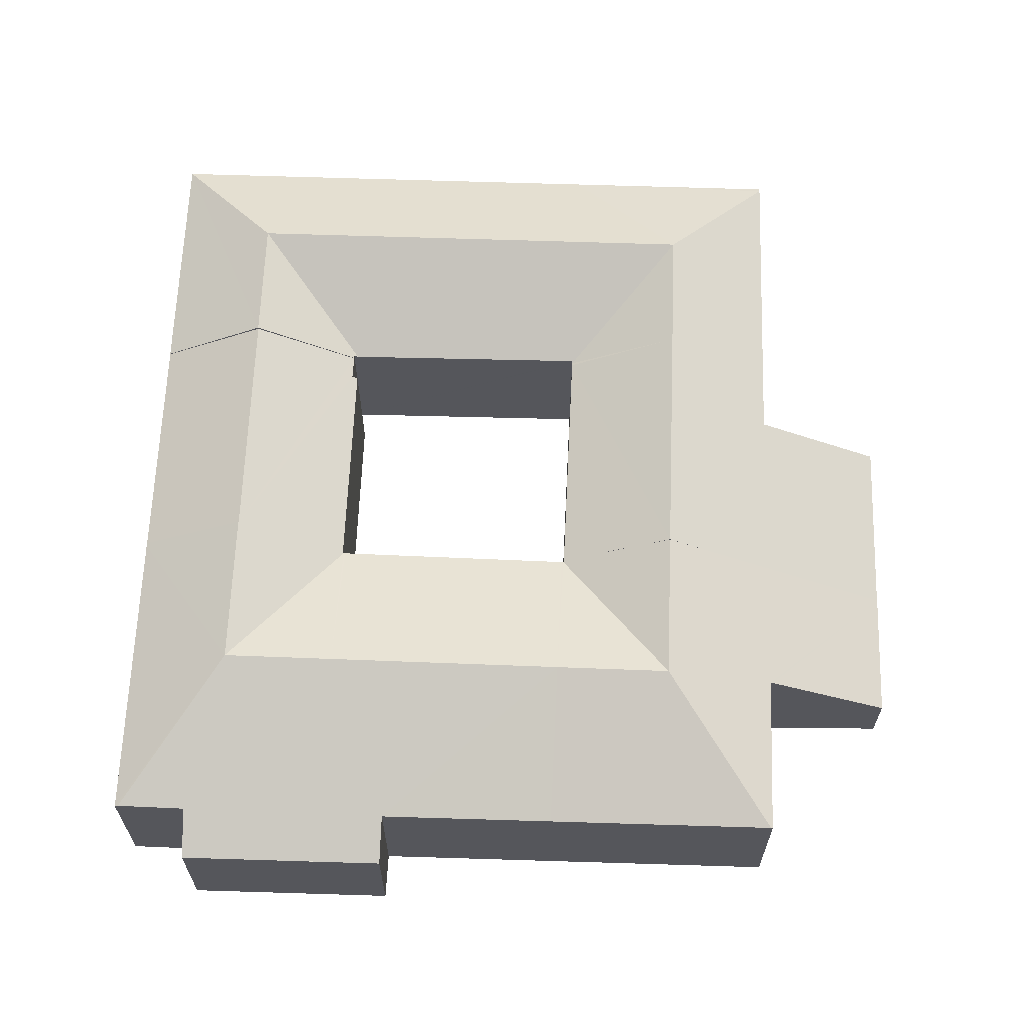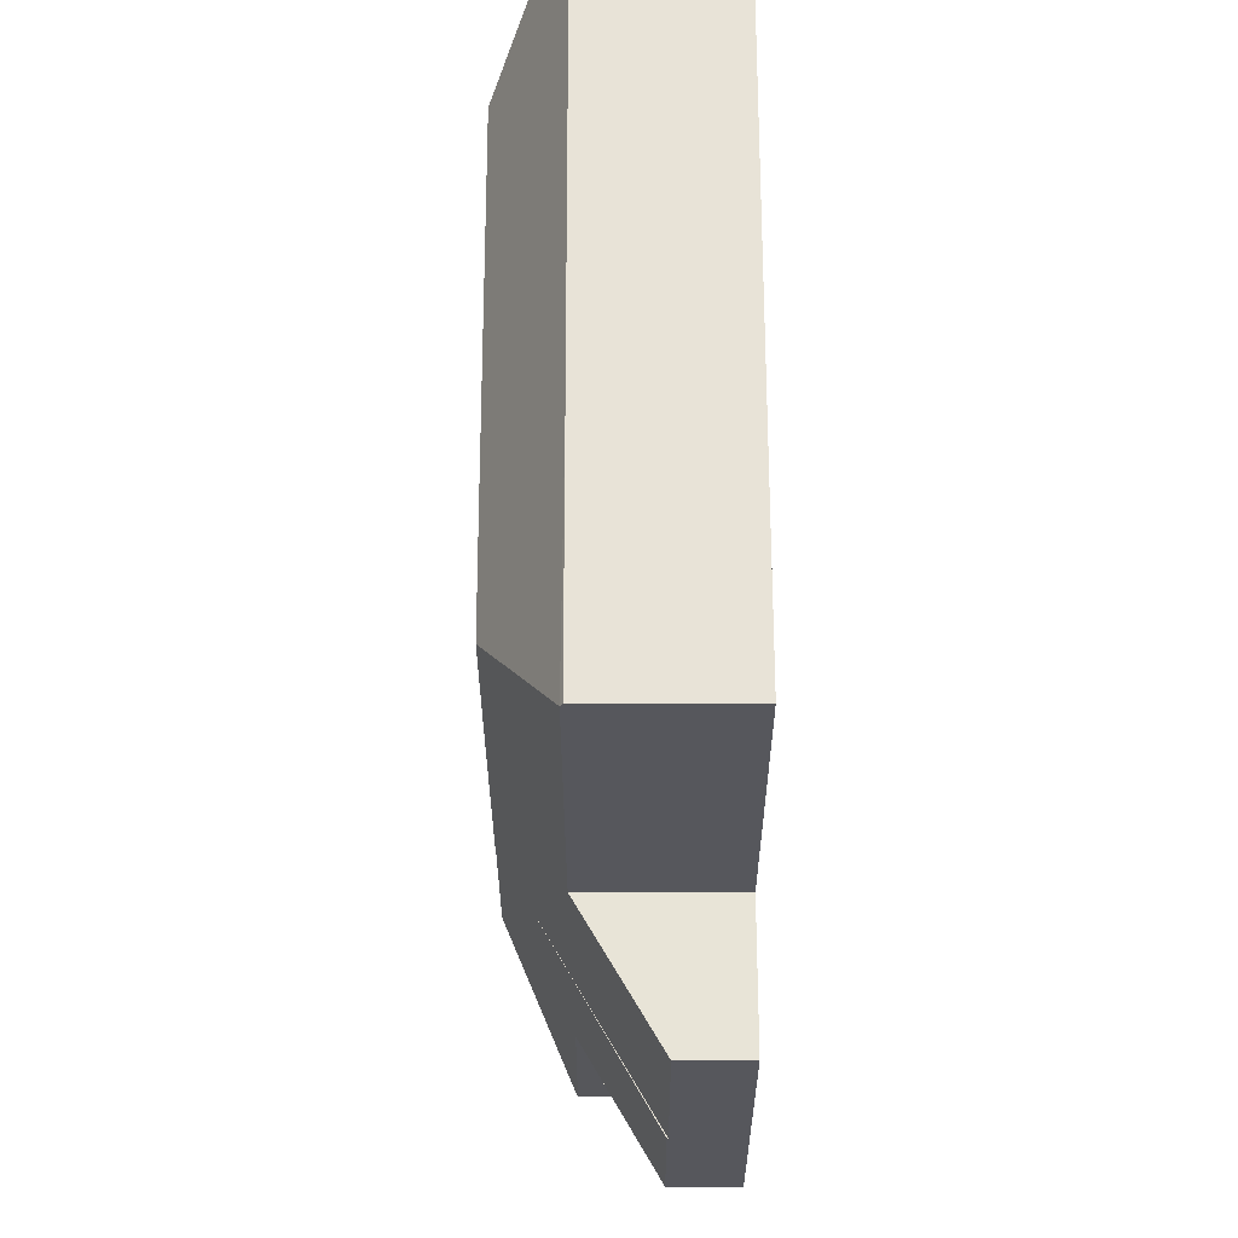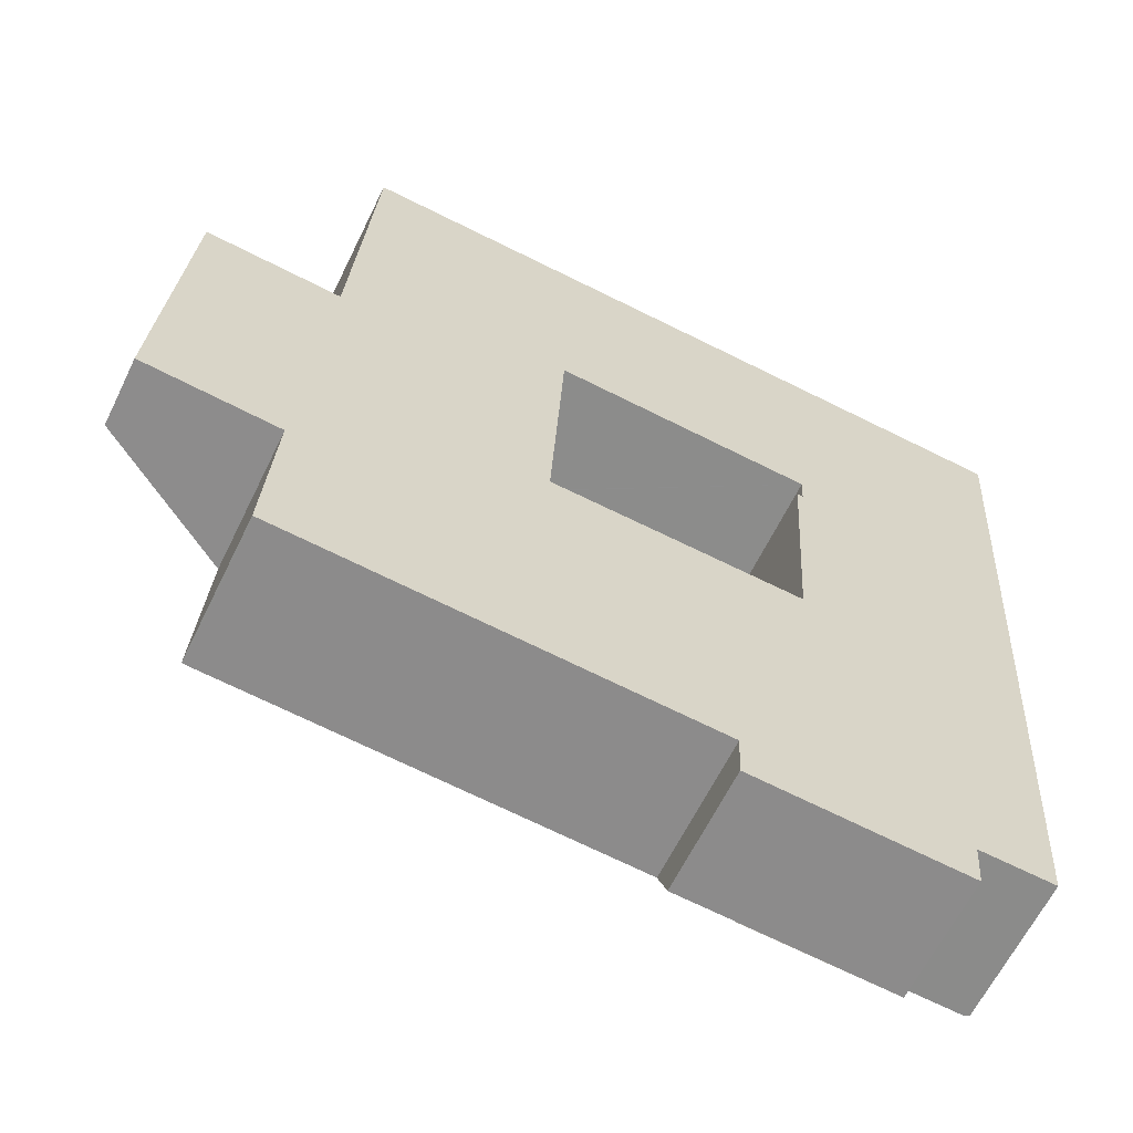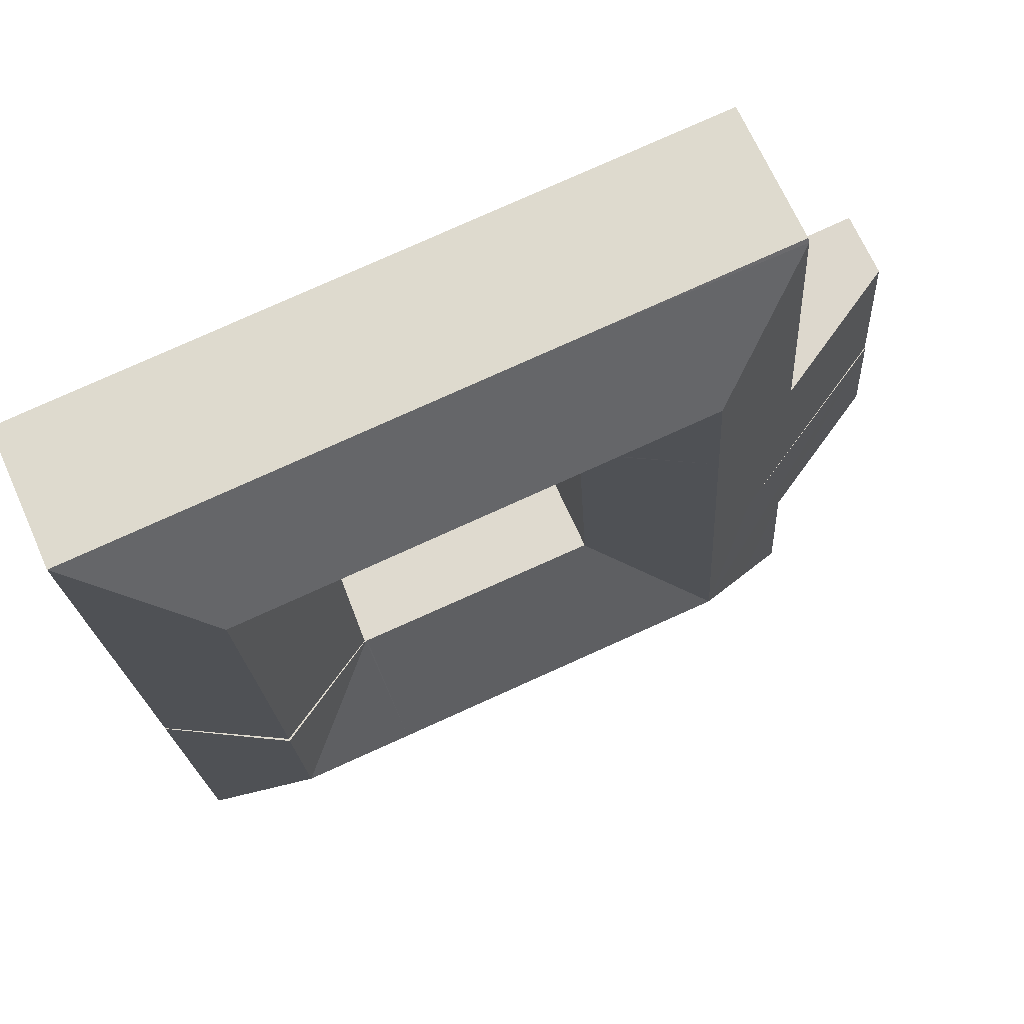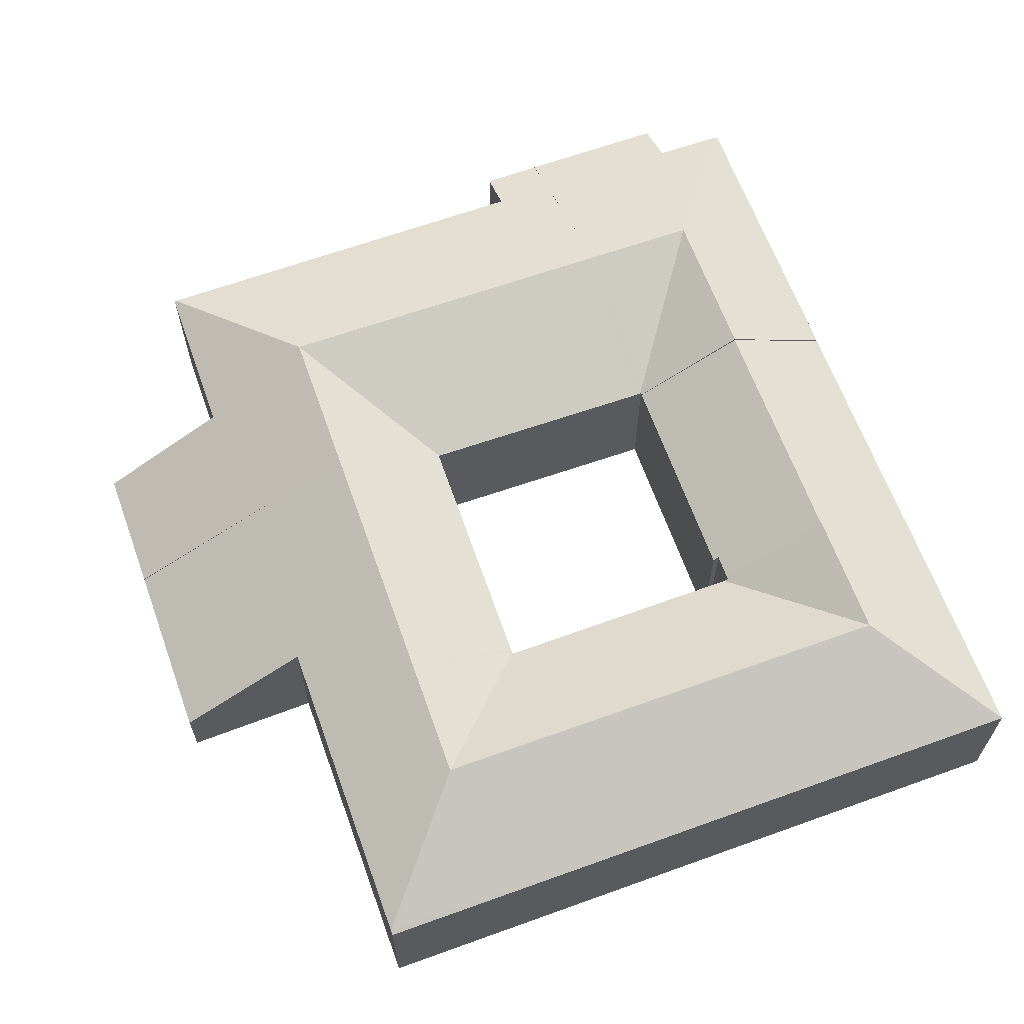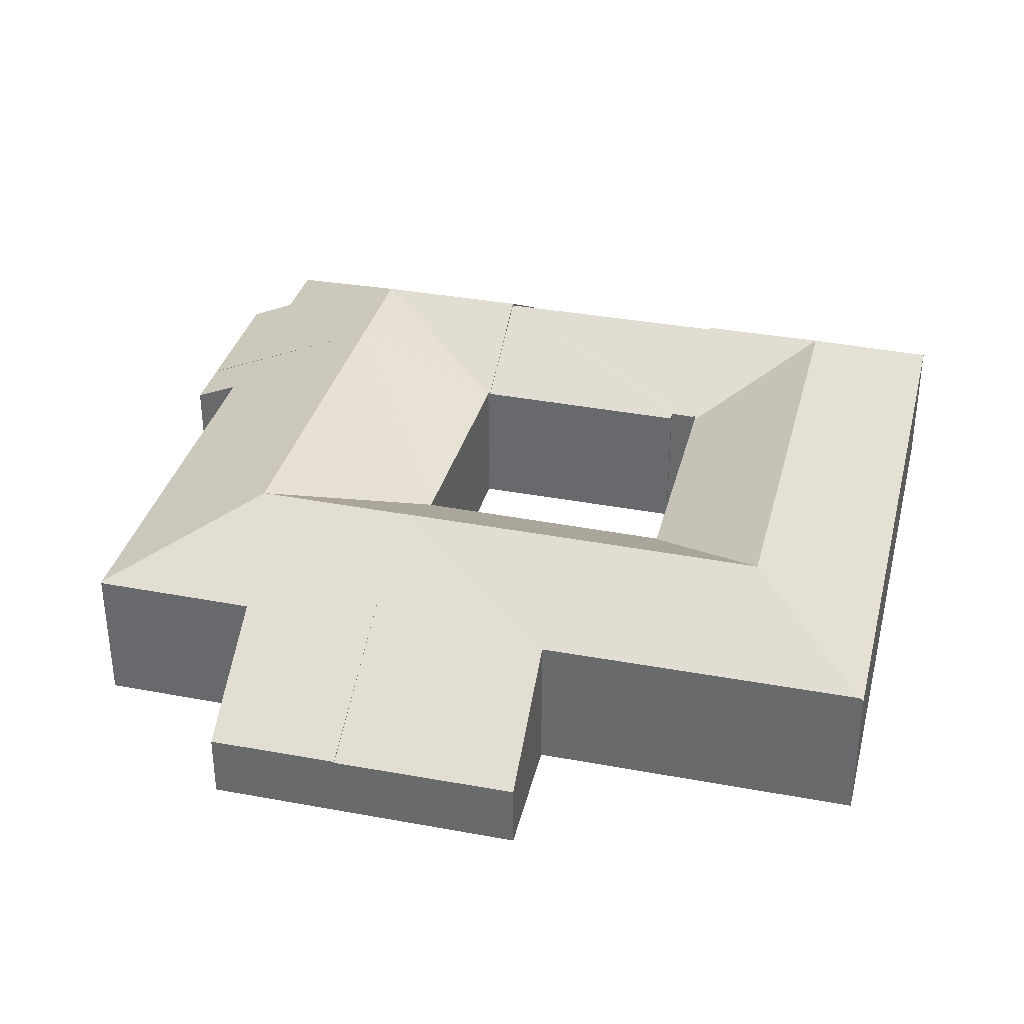
<metadata>
{"format":"obj","ext":"obj","renderer":"f3d","projection":"perspective","resolution":1024,"background":"white","views":[{"elev":63.8,"azim":-174.2,"up":"+Y"},{"elev":66.3,"azim":-90.1,"up":"+Z"},{"elev":-62.7,"azim":-25.9,"up":"+Z"},{"elev":68.3,"azim":156.0,"up":"+Z"},{"elev":64.1,"azim":-16.1,"up":"+Y"},{"elev":34.7,"azim":-72.2,"up":"+Y"}]}
</metadata>
<code>
v  32.28 9.125 4.037
v  27.39 6.247 4.211
v  27.39 6.246 4.311
v  31.81 9.13 -2.945
v  27.34 6.218 4.214
v  37.17 6.235 3.598
v  37.18 6.235 3.762
v  36.27 6.234 -9.91
v  36.12 6.321 -9.901
v  26.82 9.132 -2.633
v  33.03 6.308 -9.725
v  26.24 5.431 -11.36
v  33.01 6.174 -10.04
v  32.87 5.421 -11.82
v  8.106 7.65 -4.885
v  15.8 6.283 -8.593
v  5.508 6.287 -7.87
v  10.93 9.133 -1.64
v  16.14 9.13 -1.966
v  23.71 6.279 -9.149
v  26.24 5.413 -11.36
v  23.7 6.172 -9.4
v  23.61 5.418 -11.17
v  0.397 2.919 5.827
v  5.767 6.176 -0.54
v  0 2.899 1.775e-16
v  5.867 6.233 -0.549
v  6.155 6.183 5.503
v  8.742 7.65 5.358
v  11.33 9.118 5.213
v  5.427 6.241 -7.864
v  16.41 6.233 4.928
v  16.4 6.232 4.828
v  16.42 6.219 4.827
v  16.5 6.218 4.822
v  27.27 6.211 4.218
v  27.39 -2.64e-16 4.311
v  32.28 -2.472e-16 4.037
v  37.18 -2.304e-16 3.762
v  0.397 -3.568e-16 5.827
v  6.155 -3.37e-16 5.503
v  8.742 -3.281e-16 5.358
v  11.33 -3.192e-16 5.213
v  16.41 -3.018e-16 4.928
v  16.4 -2.956e-16 4.828
v  16.42 -2.956e-16 4.827
v  16.5 -2.953e-16 4.822
v  27.27 -2.583e-16 4.218
v  27.39 -2.578e-16 4.211
v  27.34 -2.58e-16 4.214
v  23.71 5.602e-16 -9.149
v  23.61 6.84e-16 -11.17
v  23.7 5.756e-16 -9.4
v  5.427 4.815e-16 -7.864
v  5.867 3.362e-17 -0.549
v  0 0 0
v  36.27 6.068e-16 -9.91
v  37.17 -2.203e-16 3.598
v  33.03 5.955e-16 -9.725
v  32.87 7.238e-16 -11.82
v  33.01 6.149e-16 -10.04
v  36.12 6.063e-16 -9.901
v  26.24 6.953e-16 -11.36
v  15.8 5.262e-16 -8.593
v  5.508 4.819e-16 -7.87
v  5.767 3.307e-17 -0.54
v  11.33 9.135 5.213
v  16.99 6.242 16.1
v  11.98 9.132 16.44
v  17 6.234 16.21
v  12.32 9.119 22.16
v  7.113 6.32 16.77
v  7.849 6.331 27.91
v  6.901 6.311 13.57
v  0.397 2.864 5.827
v  6.155 6.166 5.503
v  6.673 6.18 13.59
v  0.961 2.897 14.09
v  17.68 6.227 27.43
v  7.861 6.227 28.1
v  17.39 9.125 21.81
v  28.75 6.227 26.67
v  28.38 9.125 21.06
v  38.65 6.227 26
v  33.38 9.125 20.72
v  33 9.125 15.01
v  37.9 6.235 14.67
v  28.31 6.354 15.33
v  28.31 6.353 15.46
v  28.13 6.247 15.48
v  17 6.287 16.32
v  17.1 6.287 16.31
v  28.01 6.247 15.49
v  17 -9.991e-16 16.32
v  16.99 -9.858e-16 16.1
v  17 -9.927e-16 16.21
v  37.9 -8.983e-16 14.67
v  38.65 -1.592e-15 26
v  33 -9.188e-16 15.01
v  28.31 -9.384e-16 15.33
v  28.31 -9.468e-16 15.46
v  17.1 -9.986e-16 16.31
v  28.01 -9.482e-16 15.49
v  28.13 -9.477e-16 15.48
v  0.961 -8.629e-16 14.09
v  6.901 -8.309e-16 13.57
v  7.113 -1.027e-15 16.77
v  7.849 -1.709e-15 27.91
v  7.861 -1.721e-15 28.1
v  6.673 -8.321e-16 13.59
v  17.68 -1.68e-15 27.43
v  28.75 -1.633e-15 26.67
v  32.28 9.02 4.037
v  28.31 6.314 15.33
v  33 9.02 15.01
v  28.25 6.325 14.2
v  28 6.179 14.24
v  27.39 6.209 4.311
v  37.9 6.198 14.67
v  37.18 6.198 3.762
v  28.25 -8.697e-16 14.2
v  28 -8.718e-16 14.24
g defaultobject
f 1 2 3
f 2 4 5
f 4 2 1
f 6 1 7
f 1 6 4
f 4 6 8
f 4 8 9
f 9 10 4
f 10 9 11
f 10 11 12
f 12 11 13
f 12 13 14
f 15 16 17
f 16 15 18
f 16 18 19
f 16 19 20
f 20 19 10
f 20 10 21
f 22 21 23
f 21 22 20
f 24 25 26
f 25 24 27
f 27 24 18
f 18 24 28
f 18 28 29
f 18 29 30
f 27 17 31
f 17 27 15
f 15 27 18
f 32 18 30
f 18 32 33
f 18 33 34
f 10 35 36
f 35 10 19
f 35 19 34
f 34 19 18
f 10 36 5
f 10 5 4
f 21 10 12
f 37 1 3
f 1 37 7
f 7 37 38
f 7 38 39
f 40 28 24
f 28 40 41
f 28 41 29
f 29 41 30
f 30 41 42
f 30 42 32
f 32 42 43
f 32 43 44
f 45 34 33
f 34 45 46
f 46 35 34
f 35 46 36
f 36 46 47
f 36 47 48
f 36 48 5
f 5 48 2
f 2 48 49
f 49 48 50
f 49 3 2
f 3 49 37
f 22 51 20
f 51 22 23
f 51 23 52
f 51 52 53
f 54 27 31
f 27 54 55
f 26 40 24
f 40 26 56
f 39 6 7
f 6 39 8
f 8 39 57
f 57 39 58
f 59 13 11
f 13 59 14
f 14 59 60
f 60 59 61
f 44 33 32
f 33 44 45
f 8 11 9
f 11 8 57
f 11 57 59
f 59 57 62
f 60 21 14
f 21 60 63
f 21 63 23
f 23 63 52
f 51 16 20
f 16 51 64
f 16 64 17
f 17 64 65
f 17 65 31
f 31 65 54
f 55 25 27
f 25 55 26
f 26 55 56
f 56 55 66
f 56 41 40
f 41 56 66
f 41 66 42
f 42 66 55
f 42 55 54
f 42 54 43
f 43 54 65
f 43 65 64
f 43 64 45
f 43 45 44
f 45 64 47
f 47 64 48
f 48 64 51
f 48 51 49
f 49 38 37
f 38 49 51
f 38 51 53
f 38 53 52
f 38 52 63
f 38 63 60
f 38 60 61
f 38 61 59
f 38 59 39
f 39 59 58
f 58 62 57
f 62 58 59
f 67 68 32
f 68 67 69
f 69 70 68
f 71 72 73
f 72 71 69
f 72 69 74
f 74 69 67
f 74 67 75
f 75 67 76
f 76 67 29
f 77 75 78
f 75 77 74
f 79 73 80
f 79 71 73
f 71 79 81
f 81 79 82
f 81 82 83
f 83 82 84
f 83 84 85
f 86 84 87
f 84 86 85
f 88 85 86
f 85 88 89
f 85 89 90
f 71 91 70
f 91 71 81
f 91 81 92
f 92 81 93
f 93 81 83
f 93 83 90
f 90 83 85
f 69 71 70
f 94 70 91
f 70 94 32
f 32 94 95
f 32 95 44
f 95 94 96
f 32 68 70
f 84 97 87
f 97 84 98
f 44 67 32
f 67 44 29
f 29 44 43
f 29 43 76
f 76 43 42
f 76 42 75
f 75 42 41
f 75 41 40
f 97 86 87
f 86 97 88
f 88 97 99
f 88 99 100
f 101 90 89
f 90 101 93
f 93 101 92
f 92 101 91
f 91 101 102
f 91 102 94
f 102 101 103
f 103 101 104
f 75 105 78
f 105 75 40
f 106 72 74
f 72 106 107
f 72 107 73
f 73 107 108
f 73 108 80
f 80 108 109
f 100 89 88
f 89 100 101
f 105 77 78
f 77 105 110
f 77 110 74
f 74 110 106
f 109 79 80
f 79 109 111
f 79 111 82
f 82 111 112
f 82 112 84
f 84 112 98
f 112 97 98
f 97 112 99
f 99 112 111
f 99 111 101
f 101 111 104
f 104 111 103
f 103 111 102
f 102 111 109
f 102 109 94
f 94 109 95
f 95 109 44
f 44 109 108
f 44 108 107
f 44 107 43
f 43 107 106
f 43 106 110
f 43 110 105
f 43 105 42
f 42 105 41
f 41 105 40
f 100 99 101
f 113 114 115
f 114 113 116
f 116 113 117
f 117 113 118
f 119 113 115
f 113 119 120
f 117 121 116
f 121 117 122
f 100 115 114
f 115 100 119
f 119 100 99
f 119 99 97
f 121 114 116
f 114 121 100
f 37 117 118
f 117 37 122
f 97 120 119
f 120 97 39
f 39 113 120
f 113 39 118
f 118 39 38
f 118 38 37
f 37 121 122
f 121 37 99
f 99 37 97
f 97 37 39
f 39 37 38
f 99 100 121

</code>
